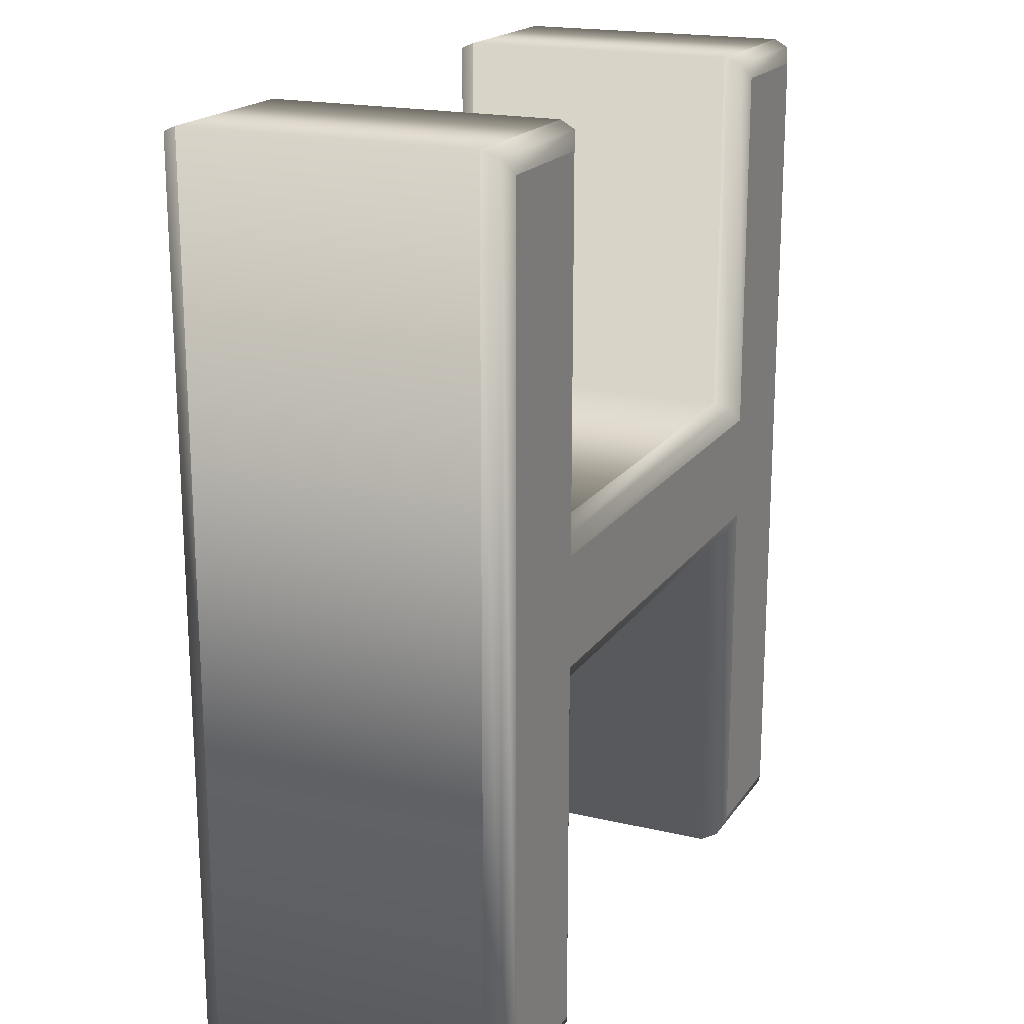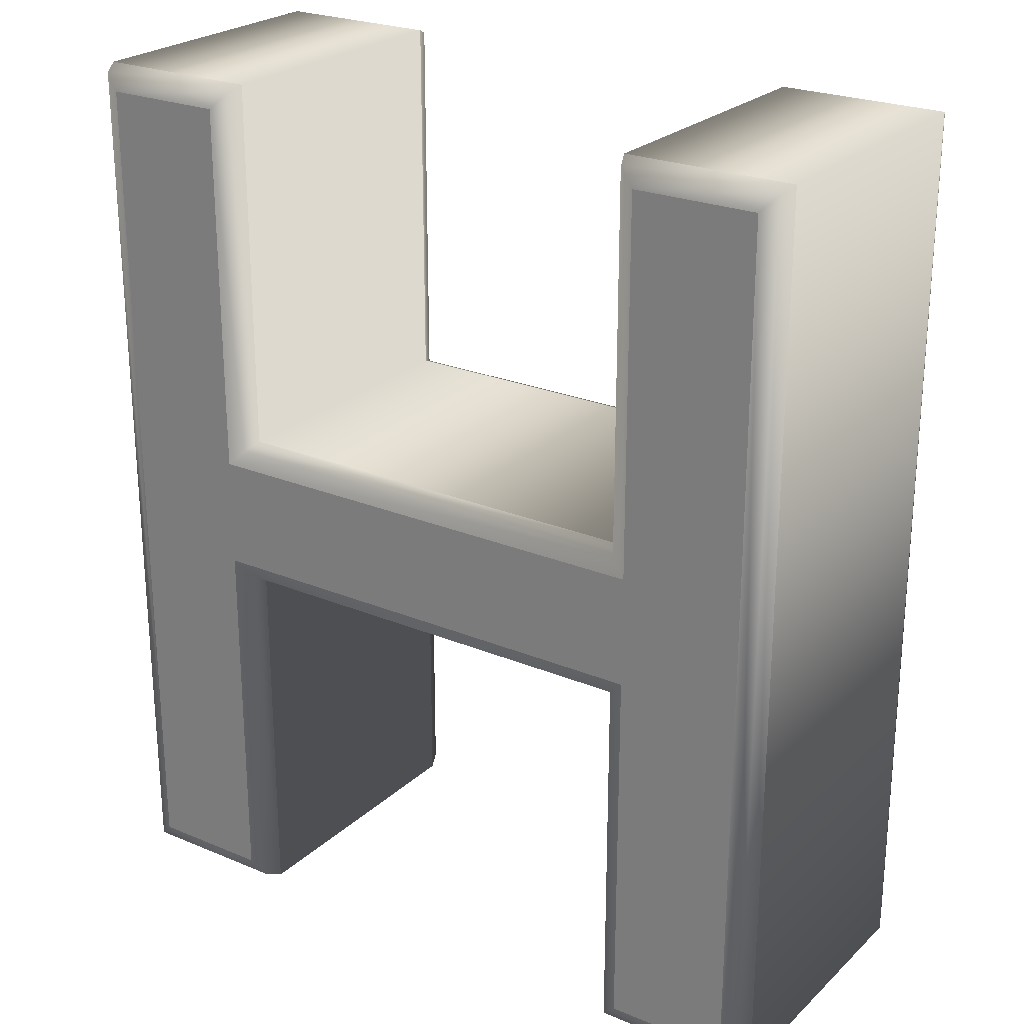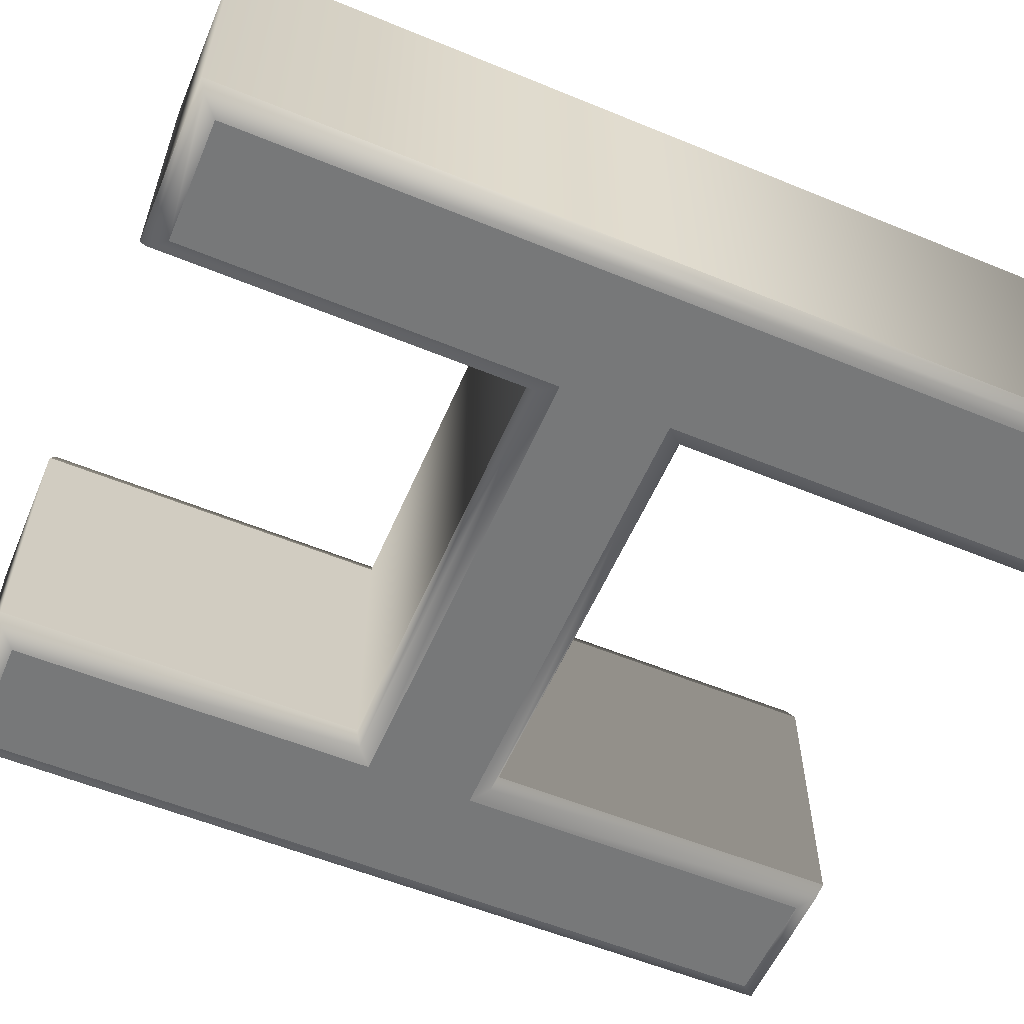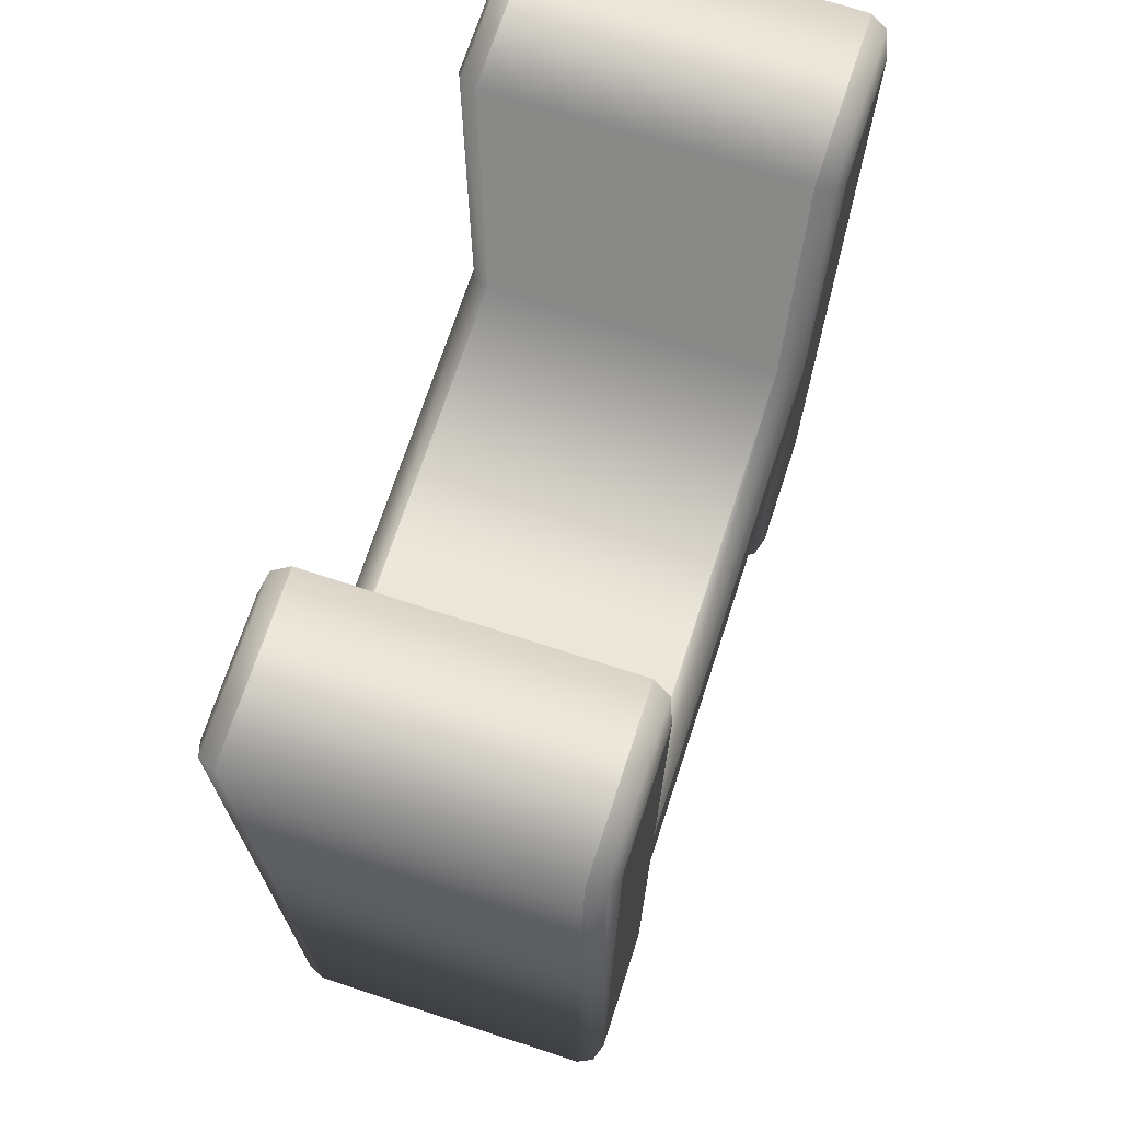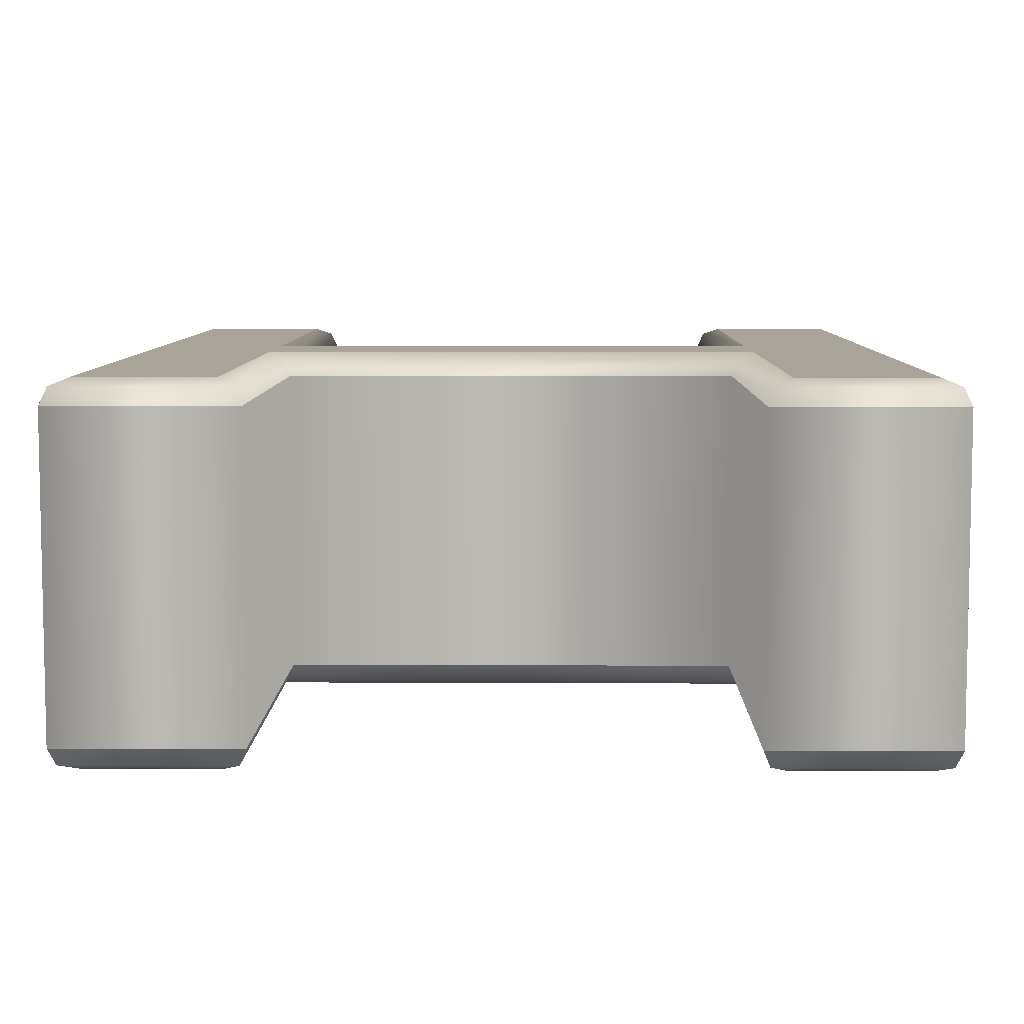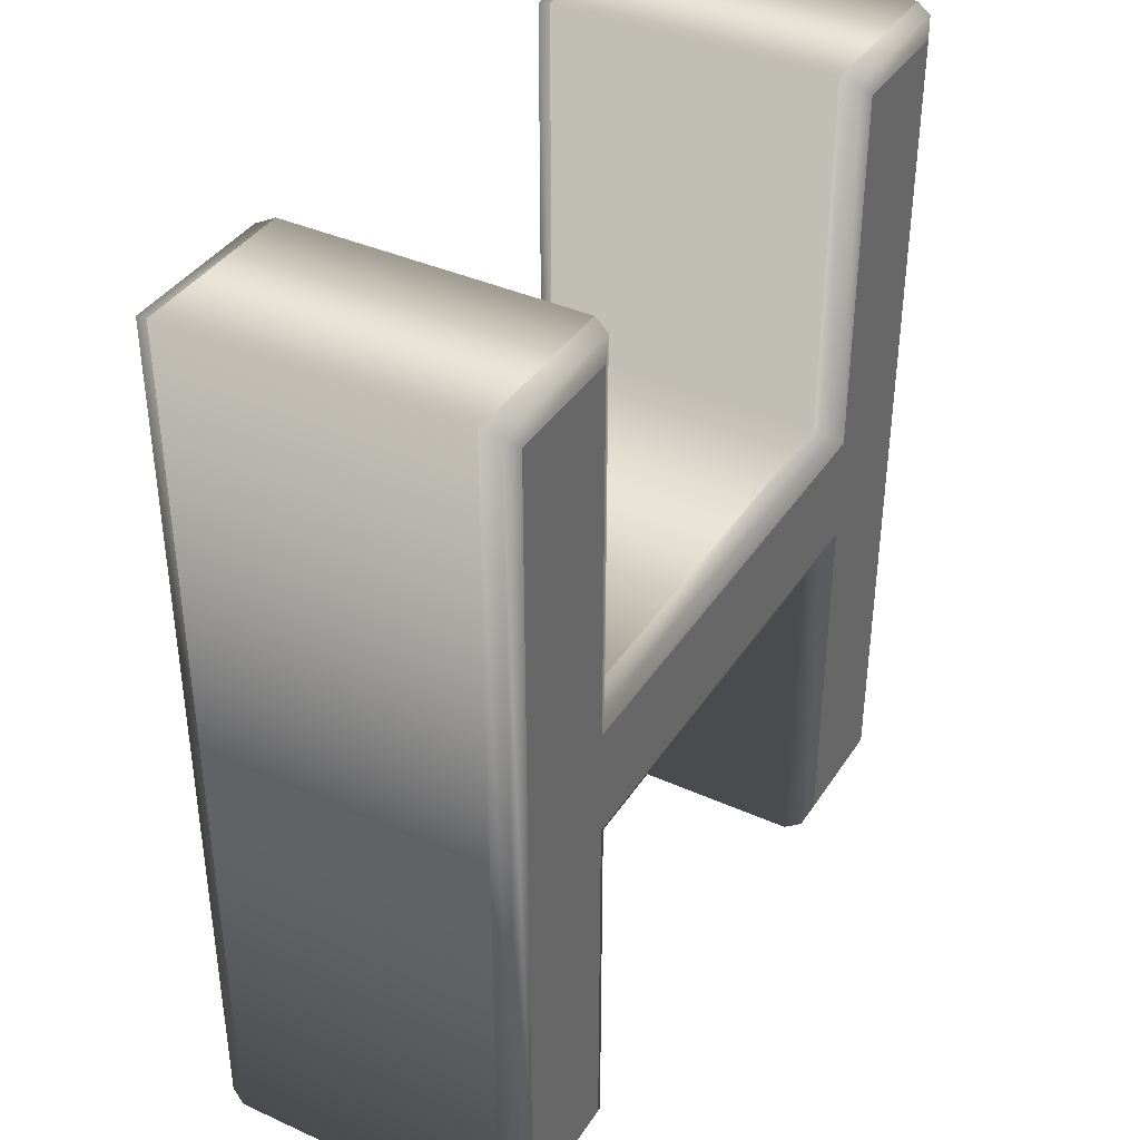
<metadata>
{"format":"obj","ext":"obj","renderer":"f3d","projection":"perspective","resolution":1024,"background":"white","views":[{"elev":18.9,"azim":114.2,"up":"+Y"},{"elev":24.4,"azim":-145.5,"up":"+Y"},{"elev":-57.3,"azim":66.9,"up":"+Z"},{"elev":70.8,"azim":-71.9,"up":"+Y"},{"elev":7.2,"azim":-179.2,"up":"+Z"},{"elev":38.6,"azim":-60.4,"up":"+Y"}]}
</metadata>
<code>
o Text_Aasdf
v -0.1905 -0 -0.133
v -0.1905 0.297 -0.133
v 0.1915 0.297 -0.133
v 0.1915 -0 -0.133
v 0.2895 -0 -0.133
v 0.2895 0.682 -0.133
v 0.1915 0.682 -0.133
v 0.1915 0.385 -0.133
v -0.1905 0.385 -0.133
v -0.1905 0.682 -0.133
v -0.2885 0.682 -0.133
v -0.2885 -0 -0.133
v -0.1905 0 0.133
v -0.1905 0.297 0.133
v 0.1915 0.297 0.133
v 0.1915 0 0.133
v 0.2895 0 0.133
v 0.2895 0.682 0.133
v 0.1915 0.682 0.133
v 0.1915 0.385 0.133
v -0.1905 0.385 0.133
v -0.1905 0.682 0.133
v -0.2885 0.682 0.133
v -0.2885 0 0.133
v -0.1905 0 0.133
v -0.1778 -0.01273 0.1277
v -0.1725 -0.018 0.115
v -0.1905 0.297 0.133
v -0.1778 0.2843 0.1277
v -0.1725 0.279 0.115
v 0.1915 0.297 0.133
v 0.1788 0.2843 0.1277
v 0.1735 0.279 0.115
v 0.1915 0 0.133
v 0.1788 -0.01273 0.1277
v 0.1735 -0.018 0.115
v 0.2895 0 0.133
v 0.3022 -0.01273 0.1277
v 0.3075 -0.018 0.115
v 0.2895 0.682 0.133
v 0.3022 0.6947 0.1277
v 0.3075 0.7 0.115
v 0.1915 0.682 0.133
v 0.1788 0.6947 0.1277
v 0.1735 0.7 0.115
v 0.1915 0.385 0.133
v 0.1788 0.3977 0.1277
v 0.1735 0.403 0.115
v -0.1905 0.385 0.133
v -0.1778 0.3977 0.1277
v -0.1725 0.403 0.115
v -0.1905 0.682 0.133
v -0.1778 0.6947 0.1277
v -0.1725 0.7 0.115
v -0.2885 0.682 0.133
v -0.3012 0.6947 0.1277
v -0.3065 0.7 0.115
v -0.2885 0 0.133
v -0.3012 -0.01273 0.1277
v -0.3065 -0.018 0.115
v -0.1725 -0.018 0.115
v -0.1725 -0.018 -0.115
v -0.1725 0.279 0.115
v -0.1725 0.279 -0.115
v 0.1735 0.279 0.115
v 0.1735 0.279 -0.115
v 0.1735 -0.018 0.115
v 0.1735 -0.018 -0.115
v 0.3075 -0.018 0.115
v 0.3075 -0.018 -0.115
v 0.3075 0.7 0.115
v 0.3075 0.7 -0.115
v 0.1735 0.7 0.115
v 0.1735 0.7 -0.115
v 0.1735 0.403 0.115
v 0.1735 0.403 -0.115
v -0.1725 0.403 0.115
v -0.1725 0.403 -0.115
v -0.1725 0.7 0.115
v -0.1725 0.7 -0.115
v -0.3065 0.7 0.115
v -0.3065 0.7 -0.115
v -0.3065 -0.018 0.115
v -0.3065 -0.018 -0.115
v -0.1725 -0.018 -0.115
v -0.1778 -0.01273 -0.1277
v -0.1905 -0 -0.133
v -0.1725 0.279 -0.115
v -0.1778 0.2843 -0.1277
v -0.1905 0.297 -0.133
v 0.1735 0.279 -0.115
v 0.1788 0.2843 -0.1277
v 0.1915 0.297 -0.133
v 0.1735 -0.018 -0.115
v 0.1788 -0.01273 -0.1277
v 0.1915 -0 -0.133
v 0.3075 -0.018 -0.115
v 0.3022 -0.01273 -0.1277
v 0.2895 -0 -0.133
v 0.3075 0.7 -0.115
v 0.3022 0.6947 -0.1277
v 0.2895 0.682 -0.133
v 0.1735 0.7 -0.115
v 0.1788 0.6947 -0.1277
v 0.1915 0.682 -0.133
v 0.1735 0.403 -0.115
v 0.1788 0.3977 -0.1277
v 0.1915 0.385 -0.133
v -0.1725 0.403 -0.115
v -0.1778 0.3977 -0.1277
v -0.1905 0.385 -0.133
v -0.1725 0.7 -0.115
v -0.1778 0.6947 -0.1277
v -0.1905 0.682 -0.133
v -0.3065 0.7 -0.115
v -0.3012 0.6947 -0.1277
v -0.2885 0.682 -0.133
v -0.3065 -0.018 -0.115
v -0.3012 -0.01273 -0.1277
v -0.2885 -0 -0.133
f 5 7 6
f 5 8 7
f 9 11 10
f 9 12 11
f 5 3 8
f 3 9 8
f 3 2 9
f 2 12 9
f 5 4 3
f 1 12 2
f 19 17 18
f 20 17 19
f 23 21 22
f 24 21 23
f 15 17 20
f 21 15 20
f 14 15 21
f 24 14 21
f 16 17 15
f 24 13 14
f 26 29 28 25
f 27 30 29 26
f 29 32 31 28
f 30 33 32 29
f 32 35 34 31
f 33 36 35 32
f 35 38 37 34
f 36 39 38 35
f 38 41 40 37
f 39 42 41 38
f 41 44 43 40
f 42 45 44 41
f 44 47 46 43
f 45 48 47 44
f 47 50 49 46
f 48 51 50 47
f 50 53 52 49
f 51 54 53 50
f 53 56 55 52
f 54 57 56 53
f 56 59 58 55
f 57 60 59 56
f 59 26 25 58
f 60 27 26 59
f 62 64 63 61
f 64 66 65 63
f 66 68 67 65
f 68 70 69 67
f 70 72 71 69
f 72 74 73 71
f 74 76 75 73
f 76 78 77 75
f 78 80 79 77
f 80 82 81 79
f 82 84 83 81
f 84 62 61 83
f 86 89 88 85
f 87 90 89 86
f 89 92 91 88
f 90 93 92 89
f 92 95 94 91
f 93 96 95 92
f 95 98 97 94
f 96 99 98 95
f 98 101 100 97
f 99 102 101 98
f 101 104 103 100
f 102 105 104 101
f 104 107 106 103
f 105 108 107 104
f 107 110 109 106
f 108 111 110 107
f 110 113 112 109
f 111 114 113 110
f 113 116 115 112
f 114 117 116 113
f 116 119 118 115
f 117 120 119 116
f 119 86 85 118
f 120 87 86 119

</code>
